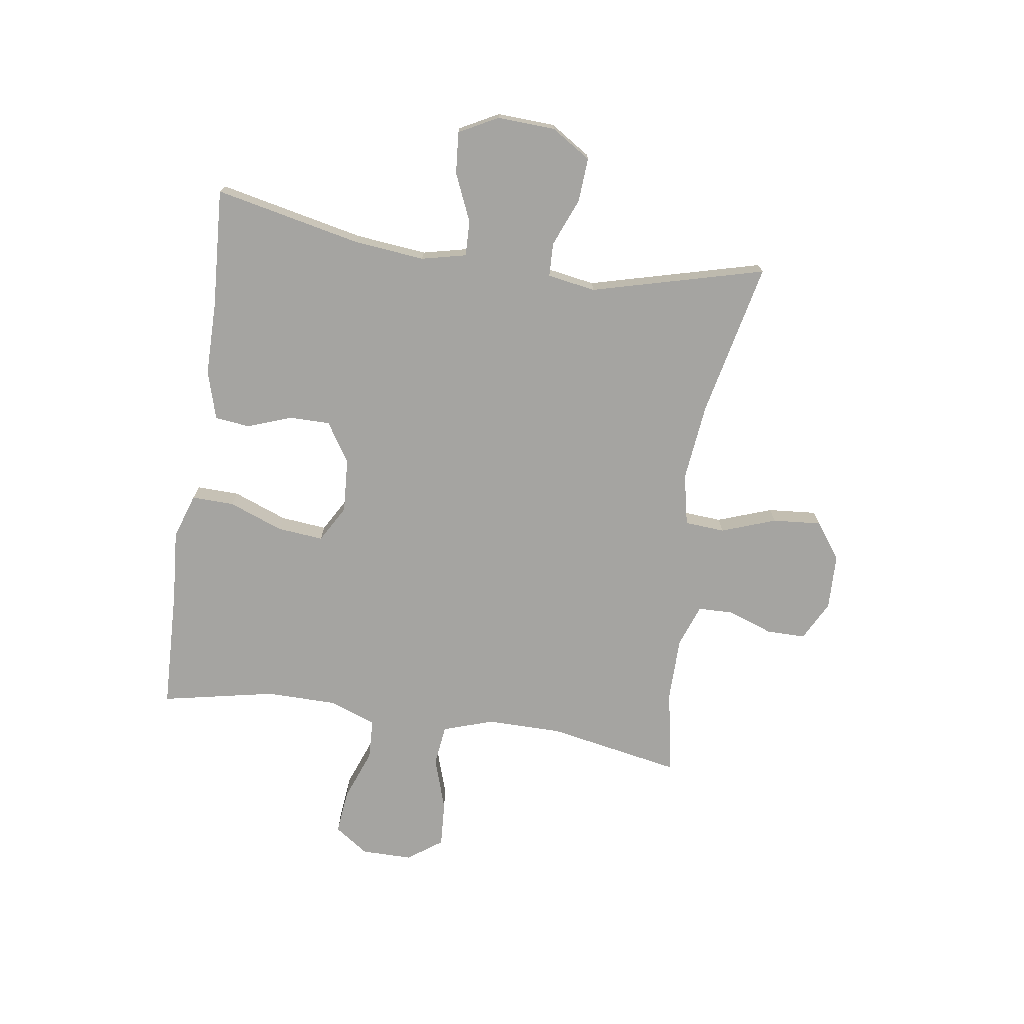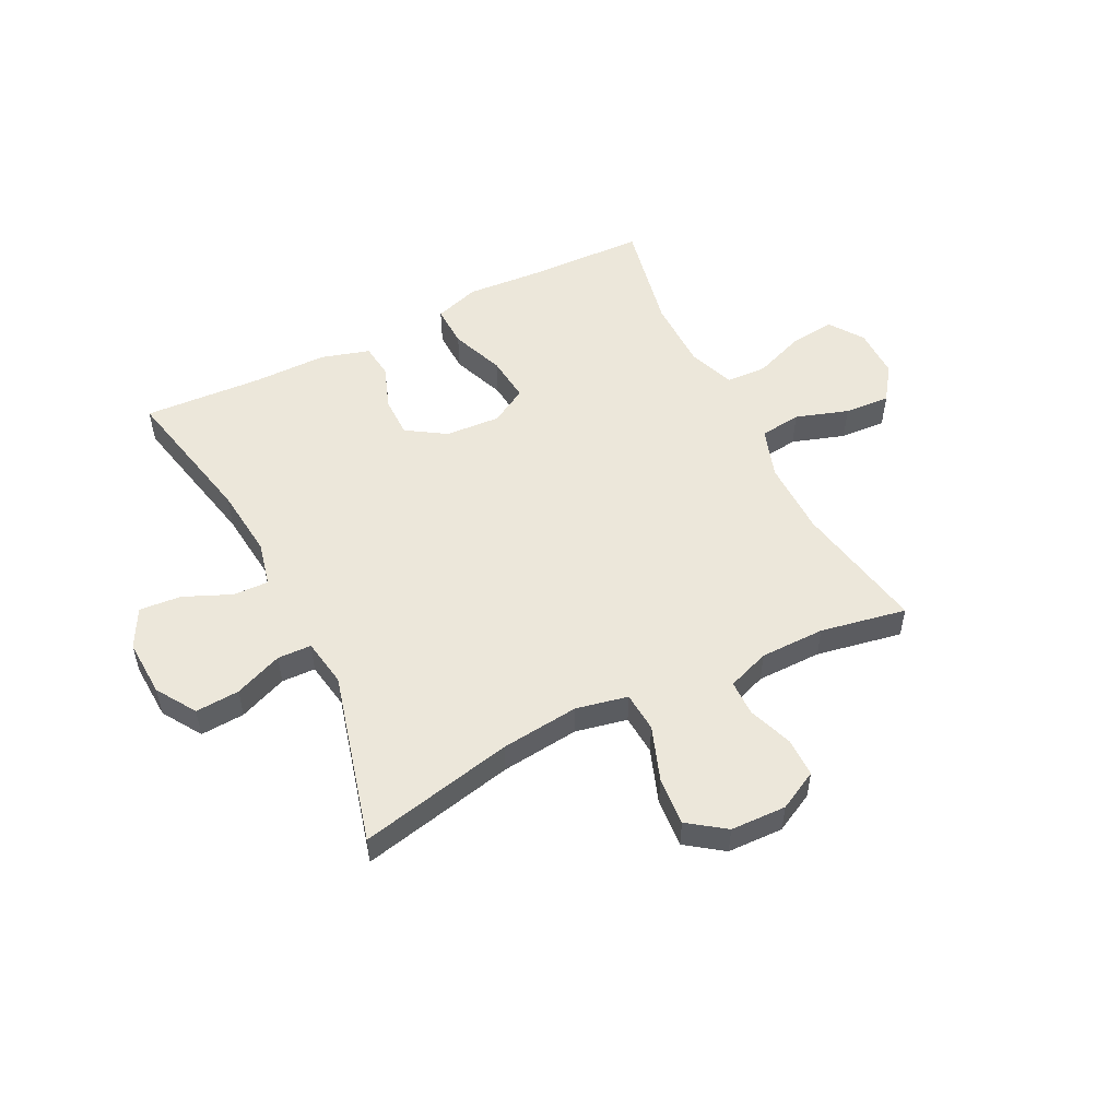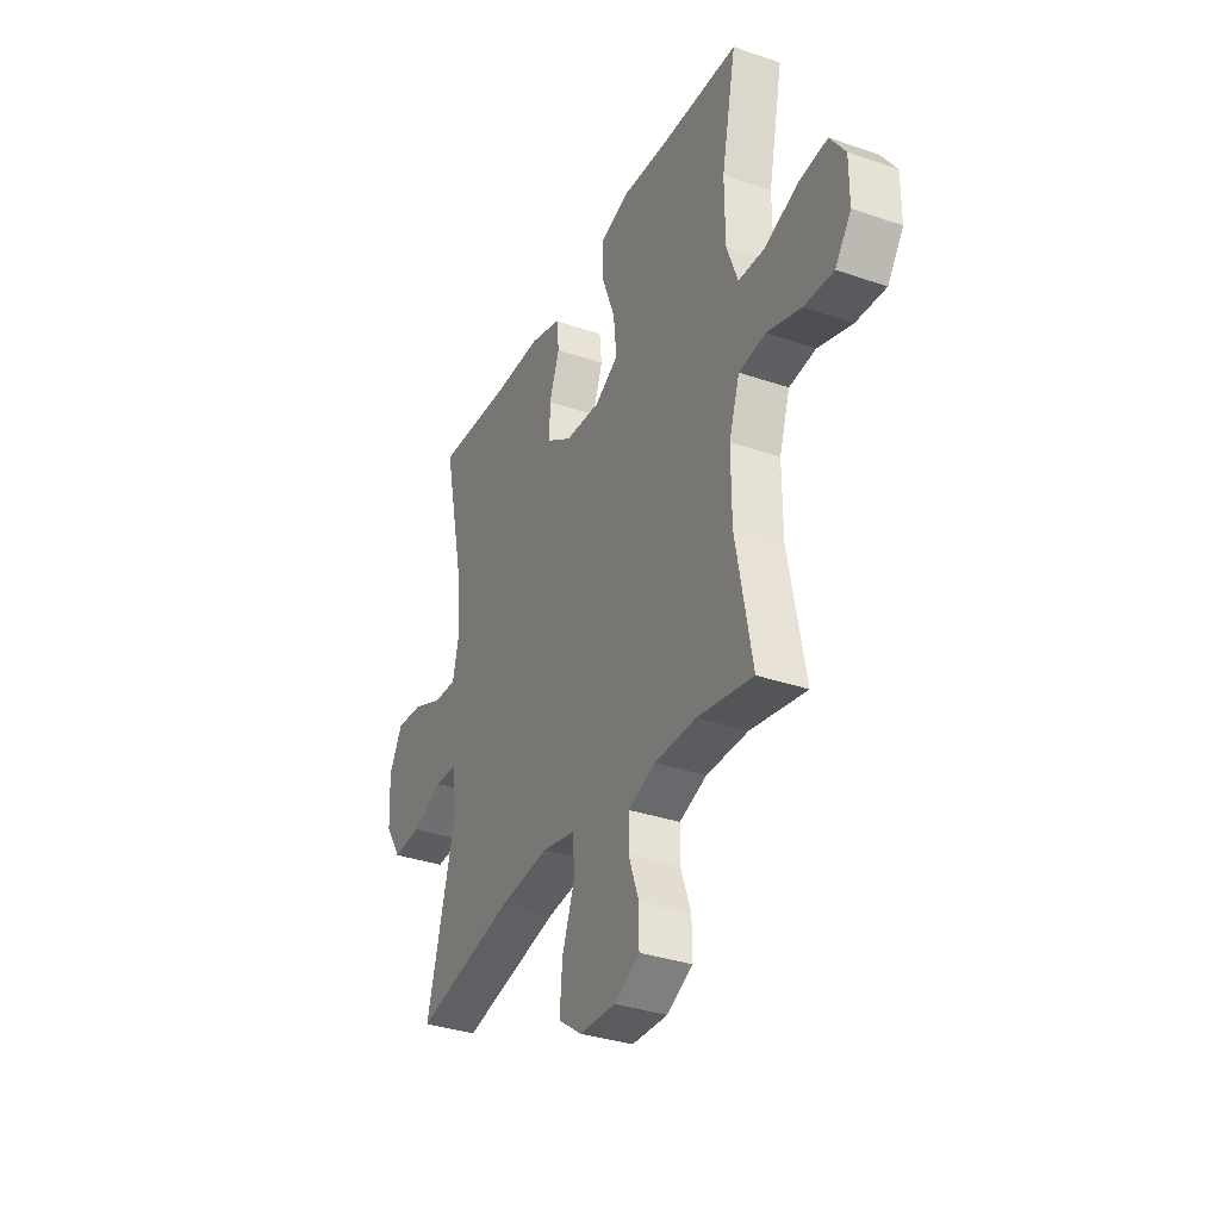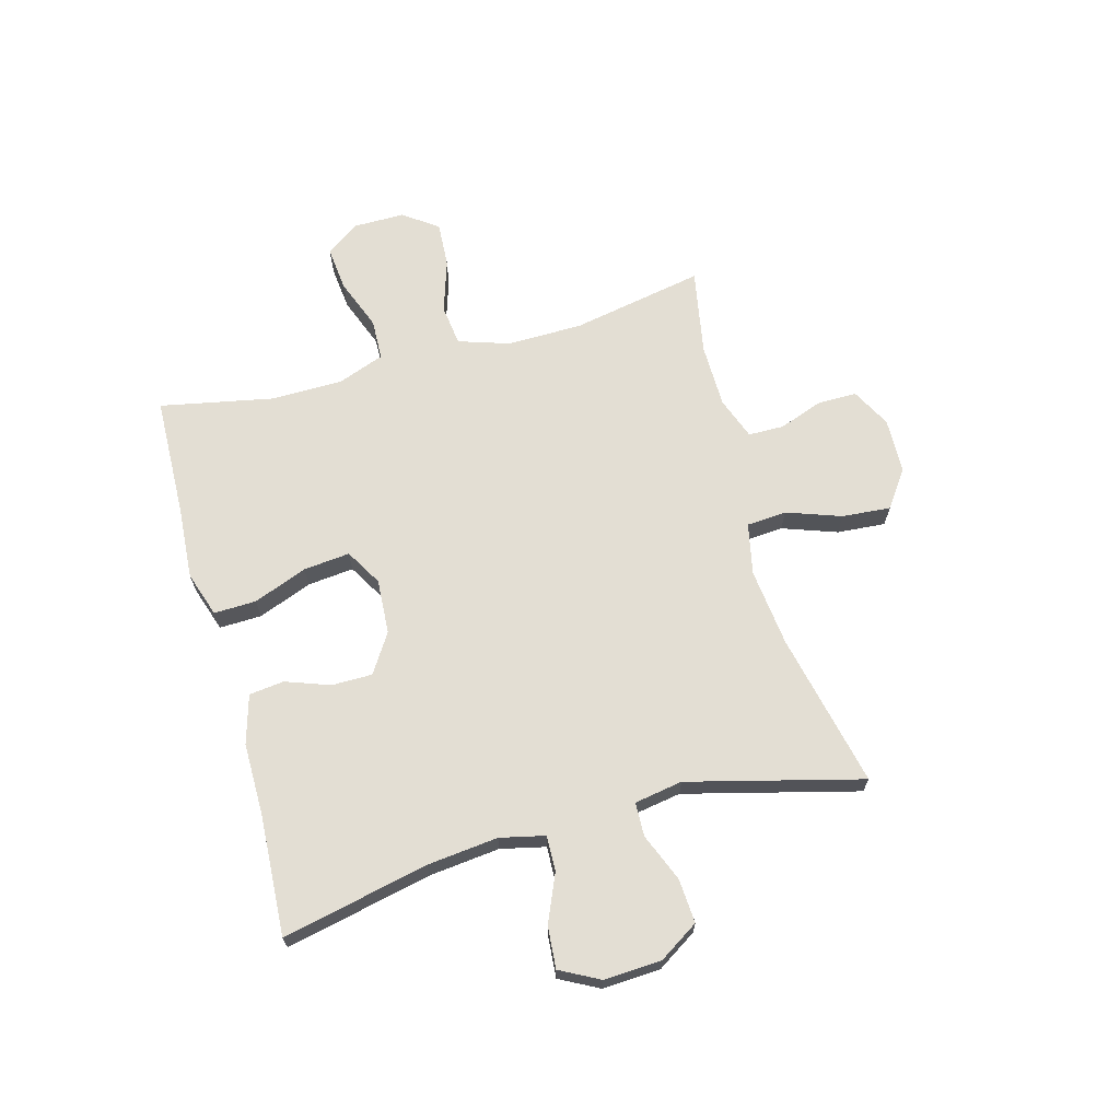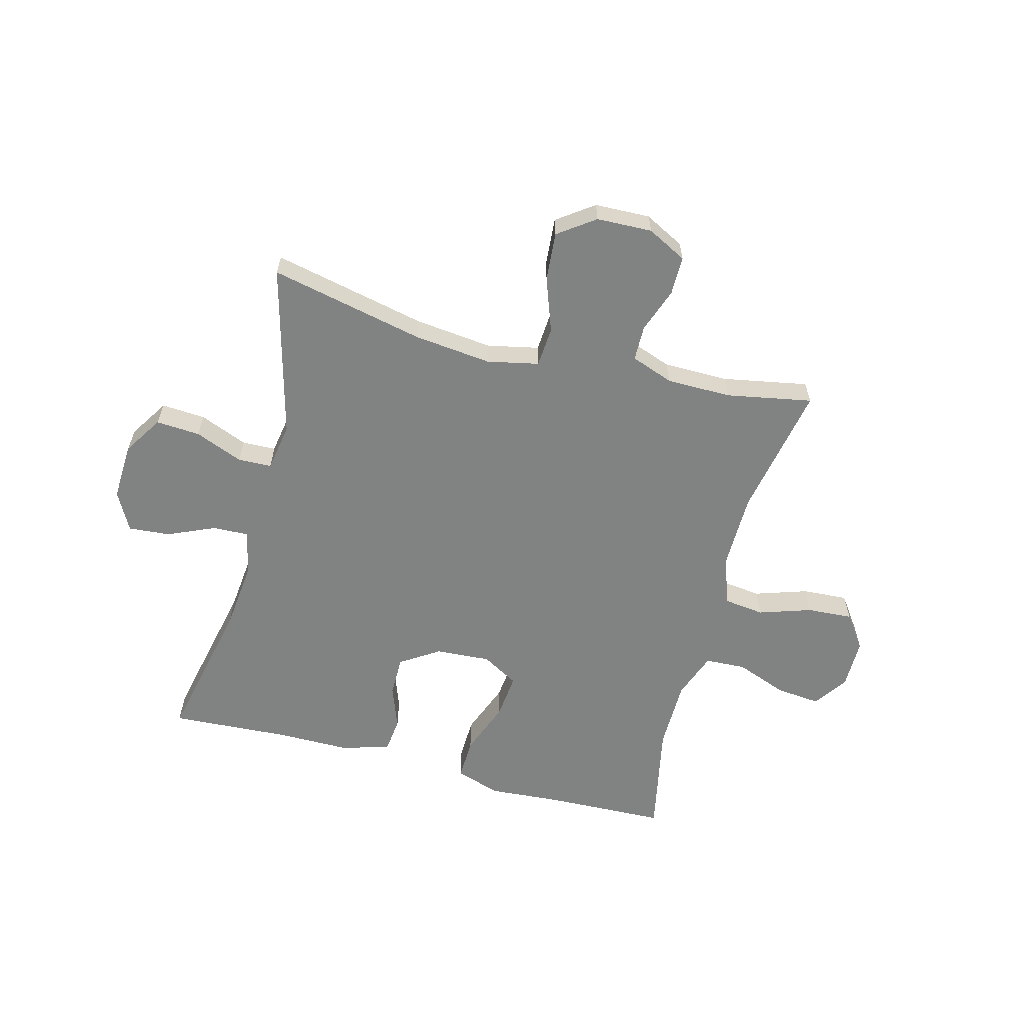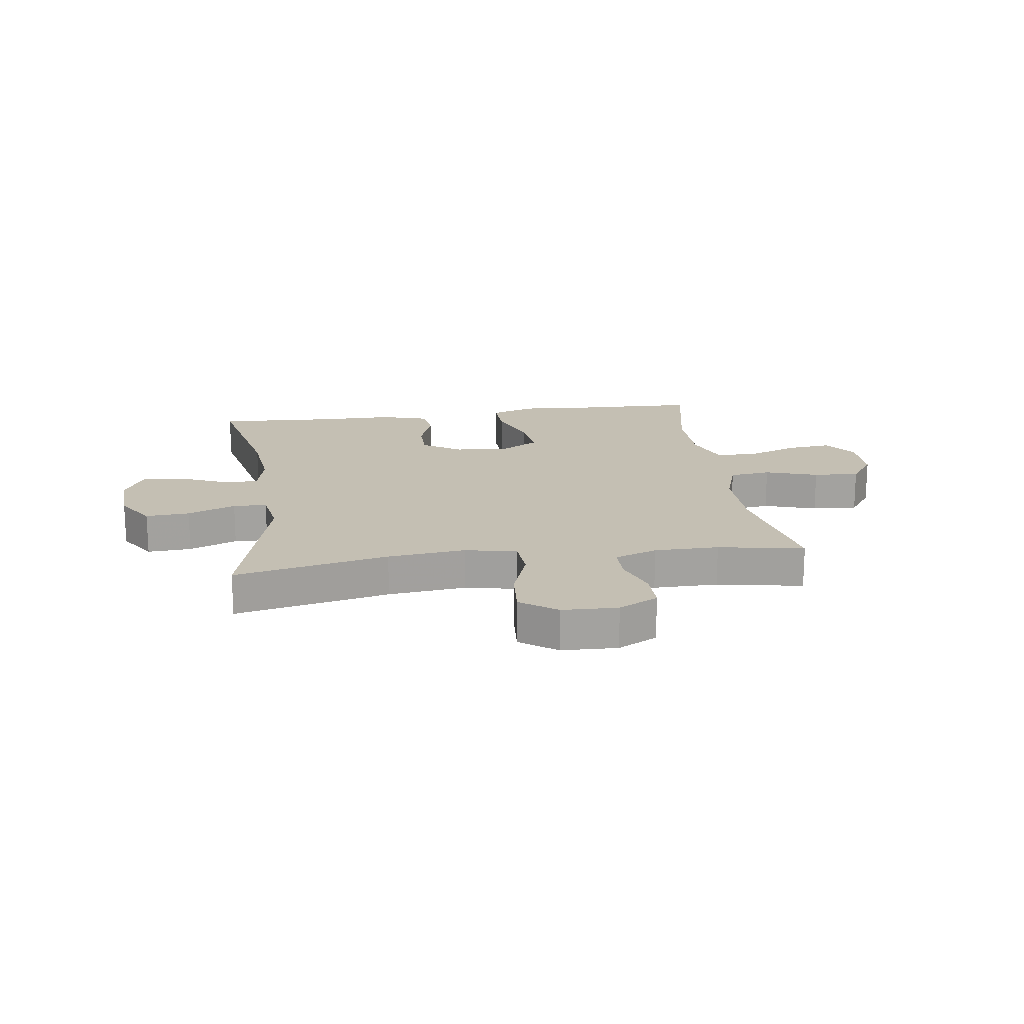
<metadata>
{"format":"obj","ext":"obj","renderer":"f3d","projection":"perspective","resolution":1024,"background":"white","views":[{"elev":-73.2,"azim":81.6,"up":"+Y"},{"elev":52.6,"azim":153.4,"up":"+Y"},{"elev":-34.1,"azim":-115.0,"up":"+Z"},{"elev":67.2,"azim":74.5,"up":"+Y"},{"elev":-60.6,"azim":165.3,"up":"+Y"},{"elev":17.9,"azim":172.0,"up":"+Y"}]}
</metadata>
<code>
v -0.5 0.07 0.5
v -0.286 0.07 0.507
v -0.162 0.07 0.516
v -0.083 0.07 0.49
v -0.085 0.07 0.416
v -0.121 0.07 0.322
v -0.129 0.07 0.241
v -0.065 0.07 0.204
v 0.031 0.07 0.21
v 0.099 0.07 0.254
v 0.099 0.07 0.325
v 0.071 0.07 0.402
v 0.078 0.07 0.463
v 0.163 0.07 0.488
v 0.291 0.07 0.488
v 0.5 0.07 0.5
v 0.445 0.07 0.245
v 0.432 0.07 0.121
v 0.45 0.07 0.043
v 0.512 0.07 0.045
v 0.595 0.07 0.081
v 0.668 0.07 0.087
v 0.704 0.07 0.019
v 0.699 0.07 -0.082
v 0.655 0.07 -0.151
v 0.578 0.07 -0.146
v 0.494 0.07 -0.112
v 0.435 0.07 -0.114
v 0.421 0.07 -0.198
v 0.5 0.07 -0.5
v 0.23 0.07 -0.441
v 0.094 0.07 -0.426
v 0.004 0.07 -0.445
v -0.001 0.07 -0.515
v 0.033 0.07 -0.61
v 0.04 0.07 -0.695
v -0.024 0.07 -0.741
v -0.121 0.07 -0.744
v -0.19 0.07 -0.708
v -0.19 0.07 -0.64
v -0.162 0.07 -0.562
v -0.163 0.07 -0.5
v -0.237 0.07 -0.473
v -0.35 0.07 -0.472
v -0.5 0.07 -0.5
v -0.456 0.07 -0.267
v -0.455 0.07 -0.135
v -0.484 0.07 -0.047
v -0.556 0.07 -0.038
v -0.648 0.07 -0.068
v -0.728 0.07 -0.073
v -0.771 0.07 -0.013
v -0.771 0.07 0.076
v -0.73 0.07 0.135
v -0.652 0.07 0.127
v -0.562 0.07 0.093
v -0.491 0.07 0.096
v -0.461 0.07 0.177
v -0.46 0.07 0.302
v -0.5 0 0.5
v -0.286 0 0.507
v -0.162 0 0.516
v -0.083 0 0.49
v -0.085 0 0.416
v -0.121 0 0.322
v -0.129 0 0.241
v -0.065 0 0.204
v 0.031 0 0.21
v 0.099 0 0.254
v 0.099 0 0.325
v 0.071 0 0.402
v 0.078 0 0.463
v 0.163 0 0.488
v 0.291 0 0.488
v 0.5 0 0.5
v 0.445 0 0.245
v 0.432 0 0.121
v 0.45 0 0.043
v 0.512 0 0.045
v 0.595 0 0.081
v 0.668 0 0.087
v 0.704 0 0.019
v 0.699 0 -0.082
v 0.655 0 -0.151
v 0.578 0 -0.146
v 0.494 0 -0.112
v 0.435 0 -0.114
v 0.421 0 -0.198
v 0.5 0 -0.5
v 0.23 0 -0.441
v 0.094 0 -0.426
v 0.004 0 -0.445
v -0.001 0 -0.515
v 0.033 0 -0.61
v 0.04 0 -0.695
v -0.024 0 -0.741
v -0.121 0 -0.744
v -0.19 0 -0.708
v -0.19 0 -0.64
v -0.162 0 -0.562
v -0.163 0 -0.5
v -0.237 0 -0.473
v -0.35 0 -0.472
v -0.5 0 -0.5
v -0.456 0 -0.267
v -0.455 0 -0.135
v -0.484 0 -0.047
v -0.556 0 -0.038
v -0.648 0 -0.068
v -0.728 0 -0.073
v -0.771 0 -0.013
v -0.771 0 0.076
v -0.73 0 0.135
v -0.652 0 0.127
v -0.562 0 0.093
v -0.491 0 0.096
v -0.461 0 0.177
v -0.46 0 0.302
f 54 55 56
f 53 54 56
f 52 53 56
f 51 52 56
f 50 51 56
f 49 50 56
f 48 49 56 57
f 47 48 57 58
f 44 45 46
f 43 44 46 47
f 47 58 59
f 43 47 59
f 42 43 59
f 39 40 41
f 38 39 41
f 37 38 41
f 36 37 41
f 35 36 41
f 34 35 41
f 33 34 41 42
f 29 30 31
f 28 29 31 32
f 25 26 27
f 24 25 27
f 23 24 27
f 22 23 27
f 21 22 27
f 20 21 27
f 19 20 27 28
f 28 32 33
f 19 28 33
f 18 19 33
f 15 16 17
f 15 17 18
f 14 15 18
f 13 14 18
f 12 13 18
f 11 12 18
f 4 5 6
f 3 4 6
f 2 3 6
f 2 6 7
f 1 2 7
f 59 1 7
f 42 59 7 8
f 33 42 8 9
f 18 33 9 10
f 10 11 18
f 115 114 113
f 115 113 112
f 115 112 111
f 115 111 110
f 115 110 109
f 115 109 108
f 116 115 108 107
f 117 116 107 106
f 105 104 103
f 106 105 103 102
f 118 117 106
f 118 106 102
f 118 102 101
f 100 99 98
f 100 98 97
f 100 97 96
f 100 96 95
f 100 95 94
f 100 94 93
f 101 100 93 92
f 90 89 88
f 91 90 88 87
f 86 85 84
f 86 84 83
f 86 83 82
f 86 82 81
f 86 81 80
f 86 80 79
f 87 86 79 78
f 92 91 87
f 92 87 78
f 92 78 77
f 76 75 74
f 77 76 74
f 77 74 73
f 77 73 72
f 77 72 71
f 77 71 70
f 65 64 63
f 65 63 62
f 65 62 61
f 66 65 61
f 66 61 60
f 66 60 118
f 67 66 118 101
f 68 67 101 92
f 69 68 92 77
f 77 70 69
f 1 60 61 2
f 2 61 62 3
f 3 62 63 4
f 4 63 64 5
f 5 64 65 6
f 6 65 66 7
f 7 66 67 8
f 8 67 68 9
f 9 68 69 10
f 10 69 70 11
f 11 70 71 12
f 12 71 72 13
f 13 72 73 14
f 14 73 74 15
f 15 74 75 16
f 16 75 76 17
f 17 76 77 18
f 18 77 78 19
f 19 78 79 20
f 20 79 80 21
f 21 80 81 22
f 22 81 82 23
f 23 82 83 24
f 24 83 84 25
f 25 84 85 26
f 26 85 86 27
f 27 86 87 28
f 28 87 88 29
f 29 88 89 30
f 30 89 90 31
f 31 90 91 32
f 32 91 92 33
f 33 92 93 34
f 34 93 94 35
f 35 94 95 36
f 36 95 96 37
f 37 96 97 38
f 38 97 98 39
f 39 98 99 40
f 40 99 100 41
f 41 100 101 42
f 42 101 102 43
f 43 102 103 44
f 44 103 104 45
f 45 104 105 46
f 46 105 106 47
f 47 106 107 48
f 48 107 108 49
f 49 108 109 50
f 50 109 110 51
f 51 110 111 52
f 52 111 112 53
f 53 112 113 54
f 54 113 114 55
f 55 114 115 56
f 56 115 116 57
f 57 116 117 58
f 58 117 118 59
f 59 118 60 1

</code>
